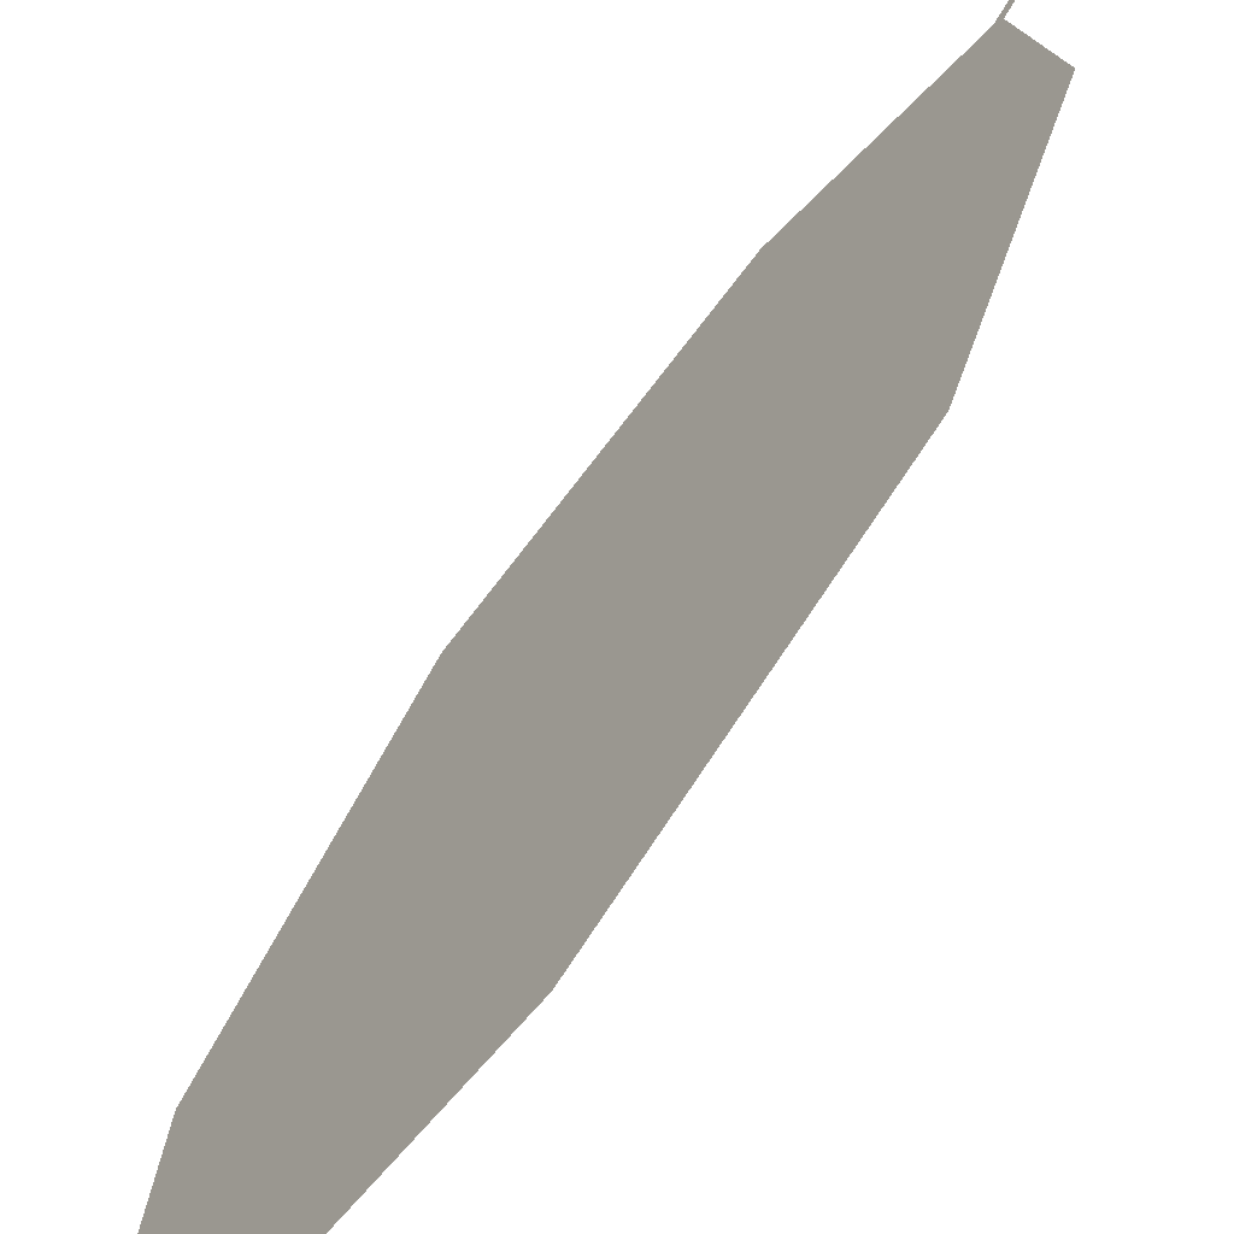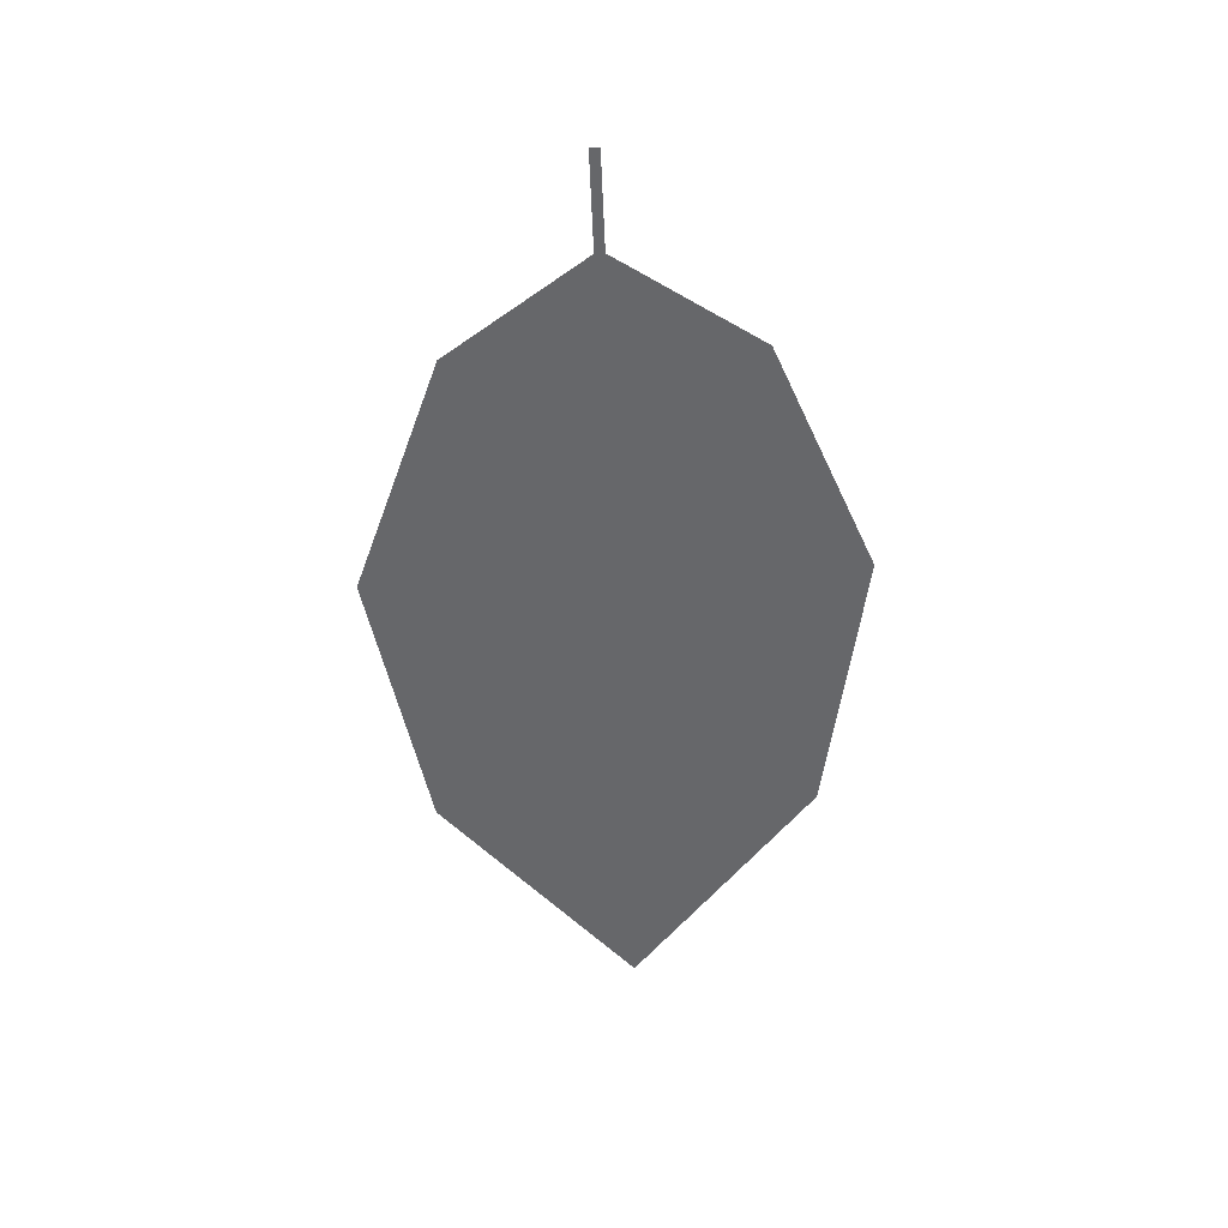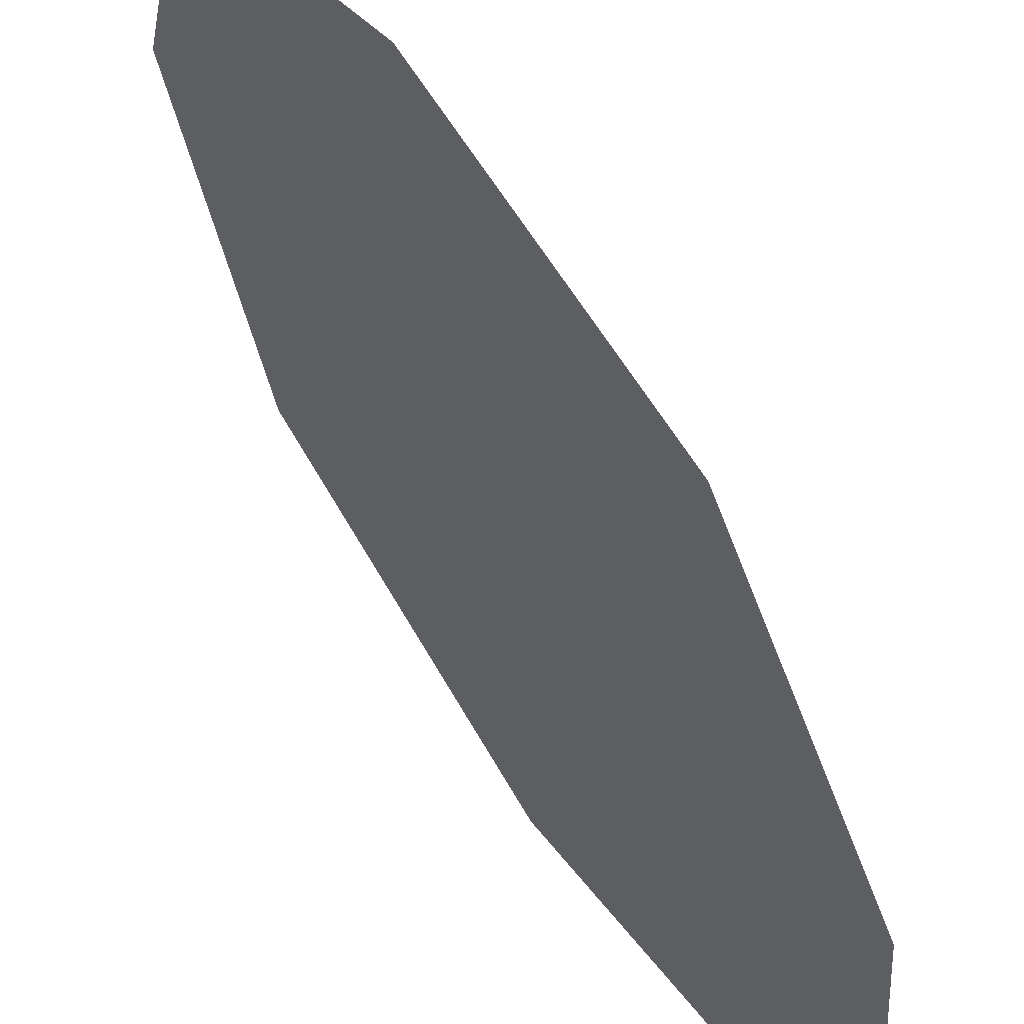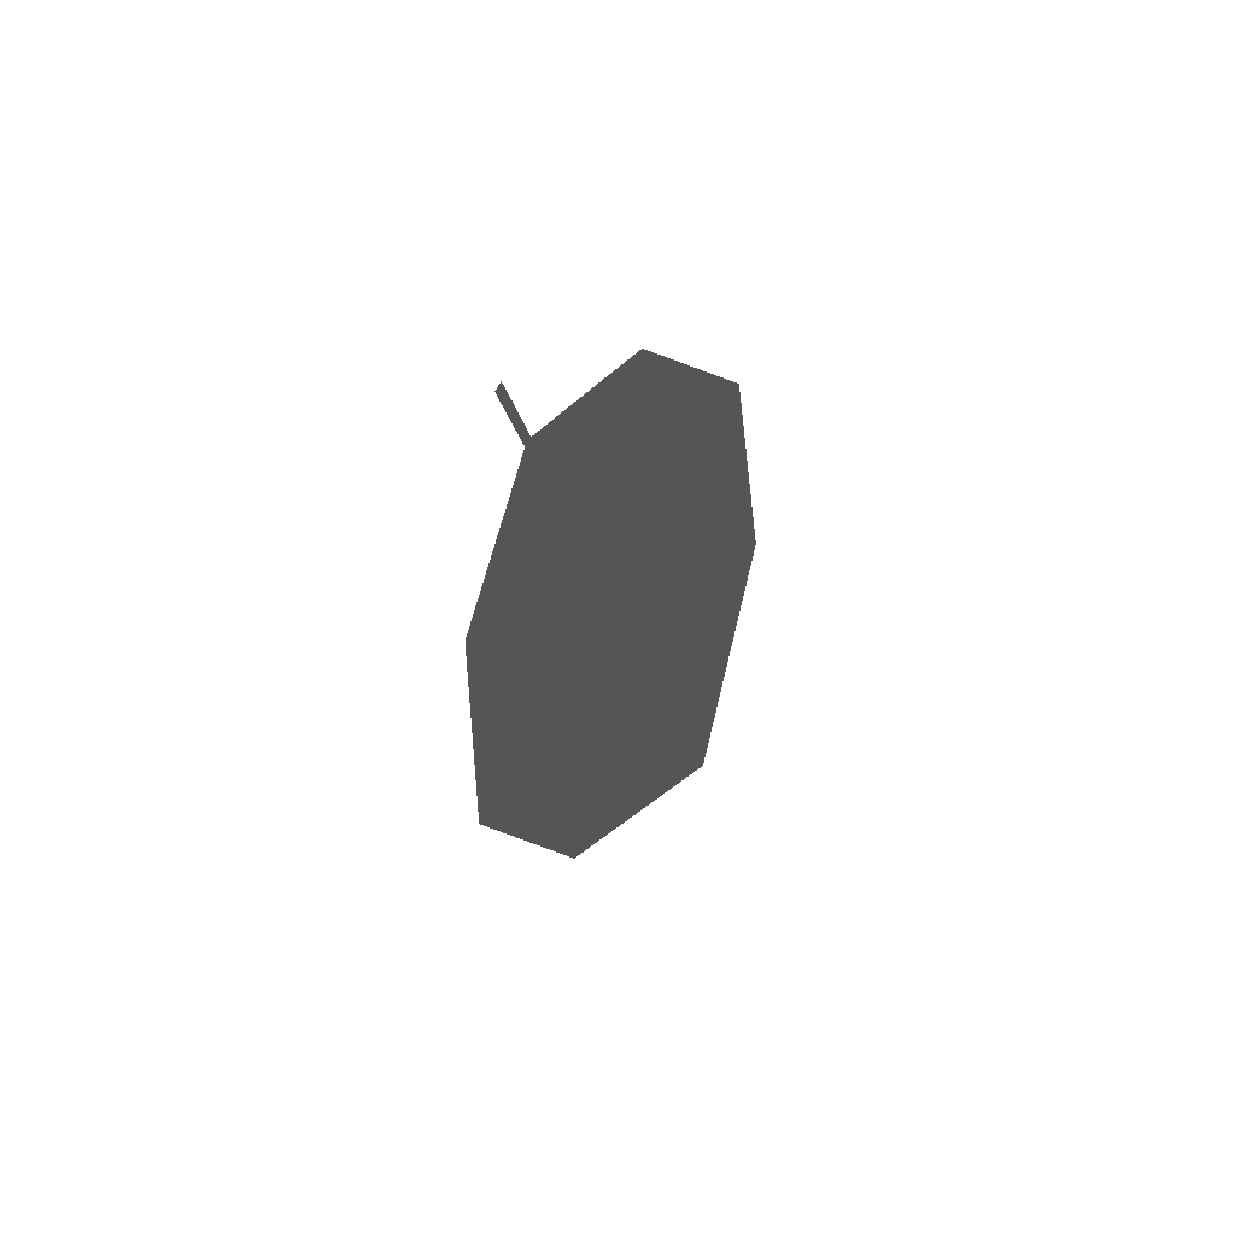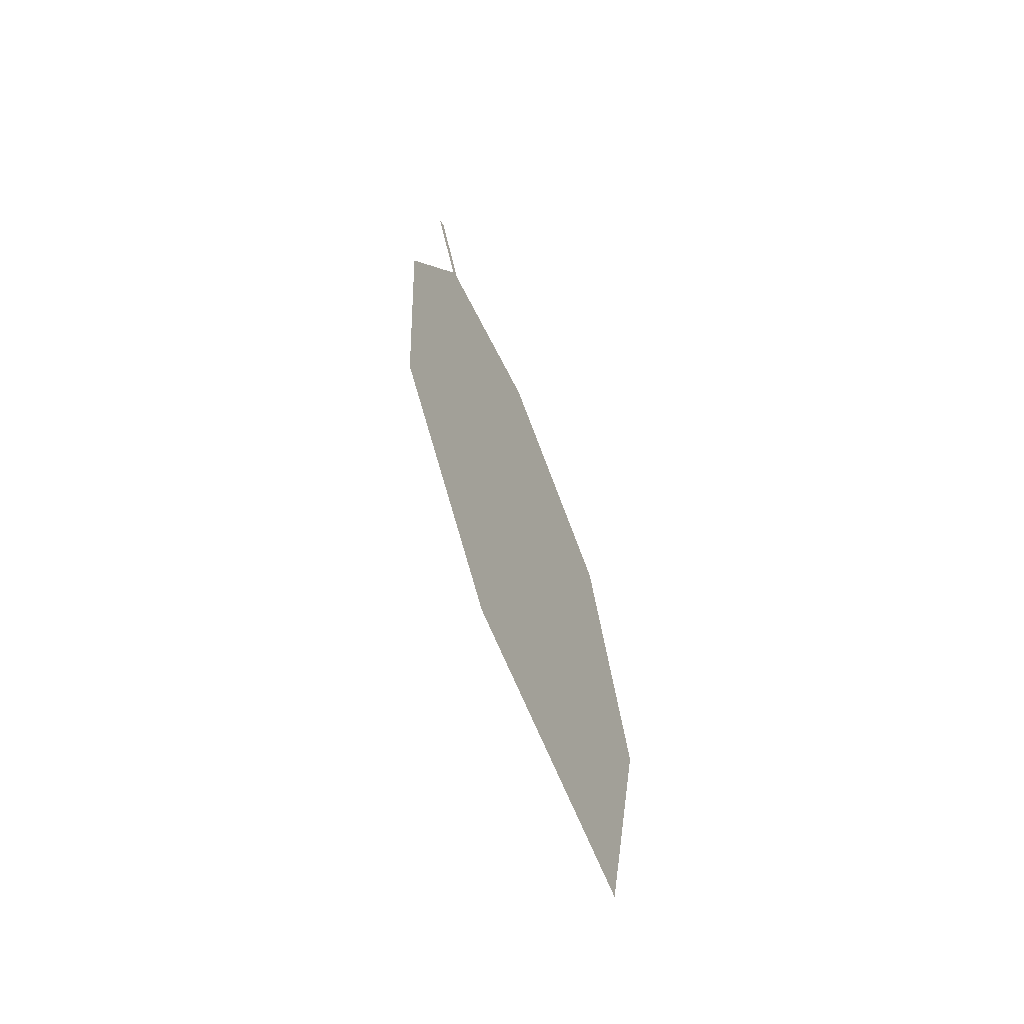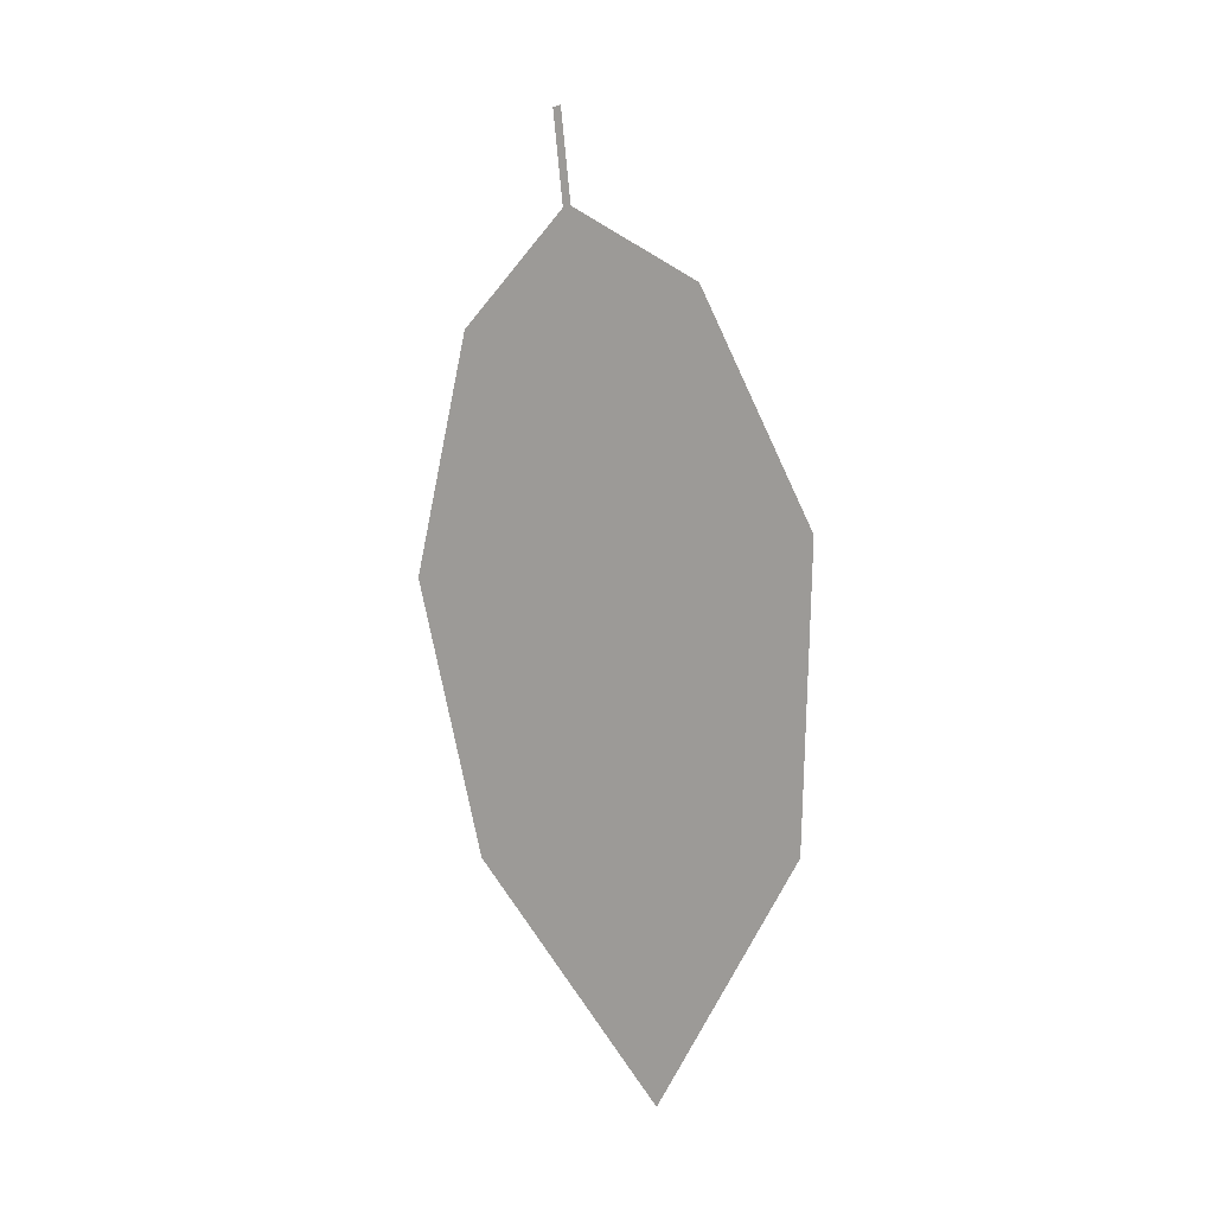
<metadata>
{"format":"obj","ext":"obj","renderer":"f3d","projection":"perspective","resolution":1024,"background":"white","views":[{"elev":49.9,"azim":37.1,"up":"+Z"},{"elev":49.6,"azim":125.8,"up":"+Y"},{"elev":-58.9,"azim":-145.7,"up":"+Z"},{"elev":73.1,"azim":67.0,"up":"+Y"},{"elev":-34.3,"azim":62.4,"up":"+Y"},{"elev":-9.7,"azim":-14.3,"up":"+Y"}]}
</metadata>
<code>
o Leaves.067_leaves.067
v 0.08725 -0.1551 2.188
v 0.08906 -0.1677 2.186
v 0.08803 -0.1551 2.189
v 0.08984 -0.1677 2.187
v 0.1168 -0.2504 2.194
v 0.1029 -0.181 2.2
v 0.1152 -0.2129 2.205
v 0.1057 -0.2809 2.169
v 0.08563 -0.2486 2.153
v 0.07631 -0.2106 2.154
v 0.07958 -0.1796 2.169
f 1 2 4 3
f 9 5 4 2
f 5 7 6 4
f 9 8 5
f 2 11 10 9

</code>
